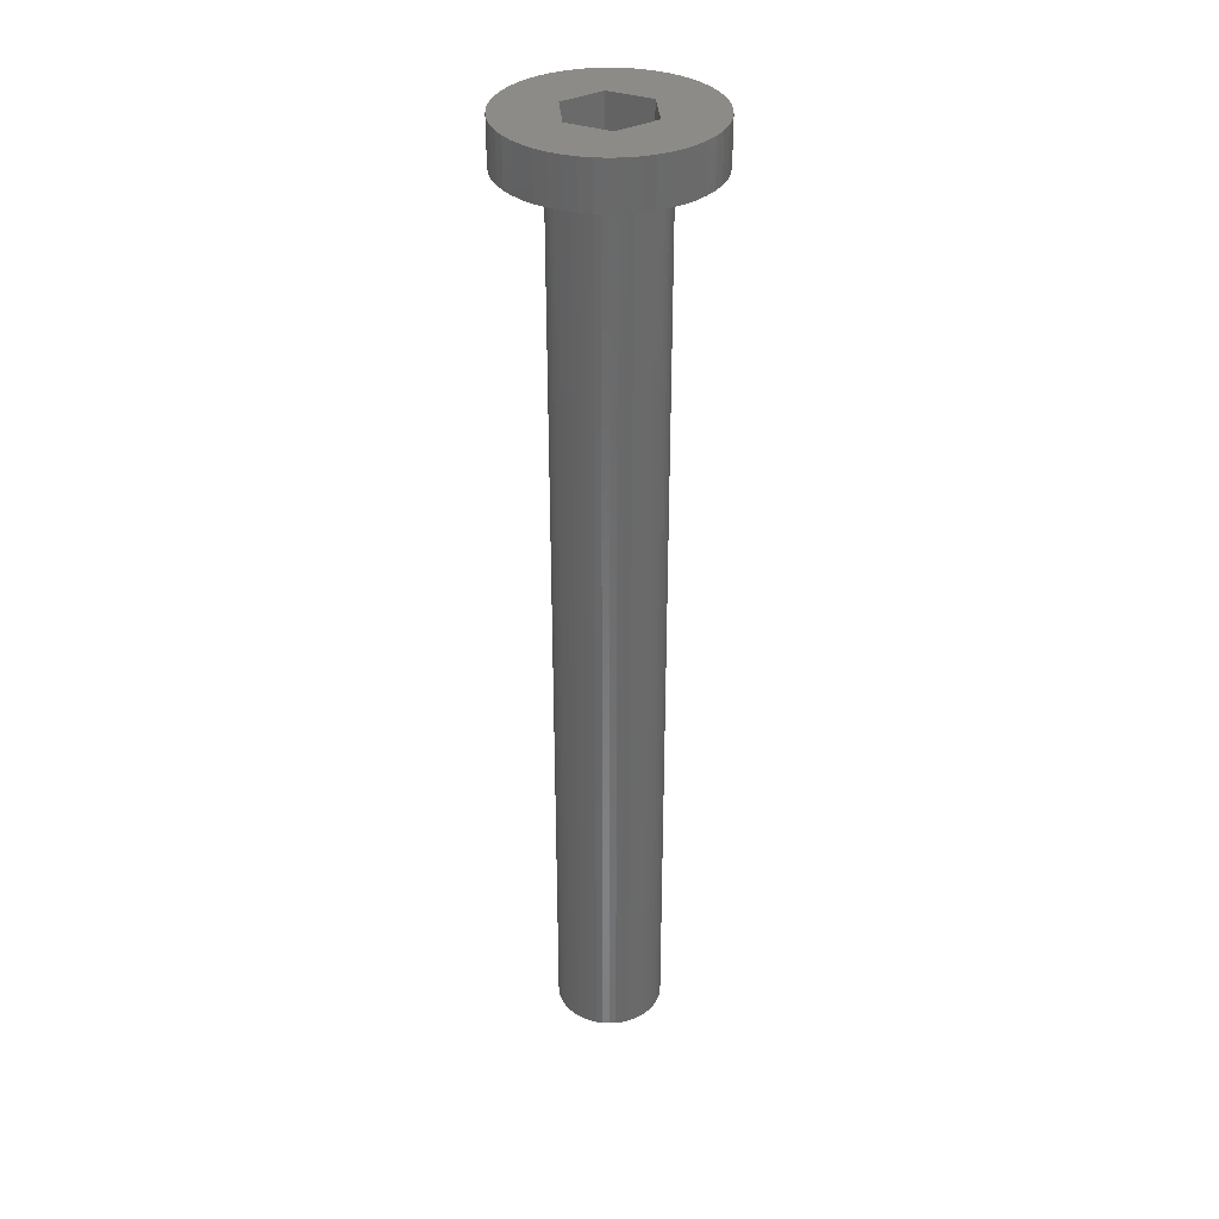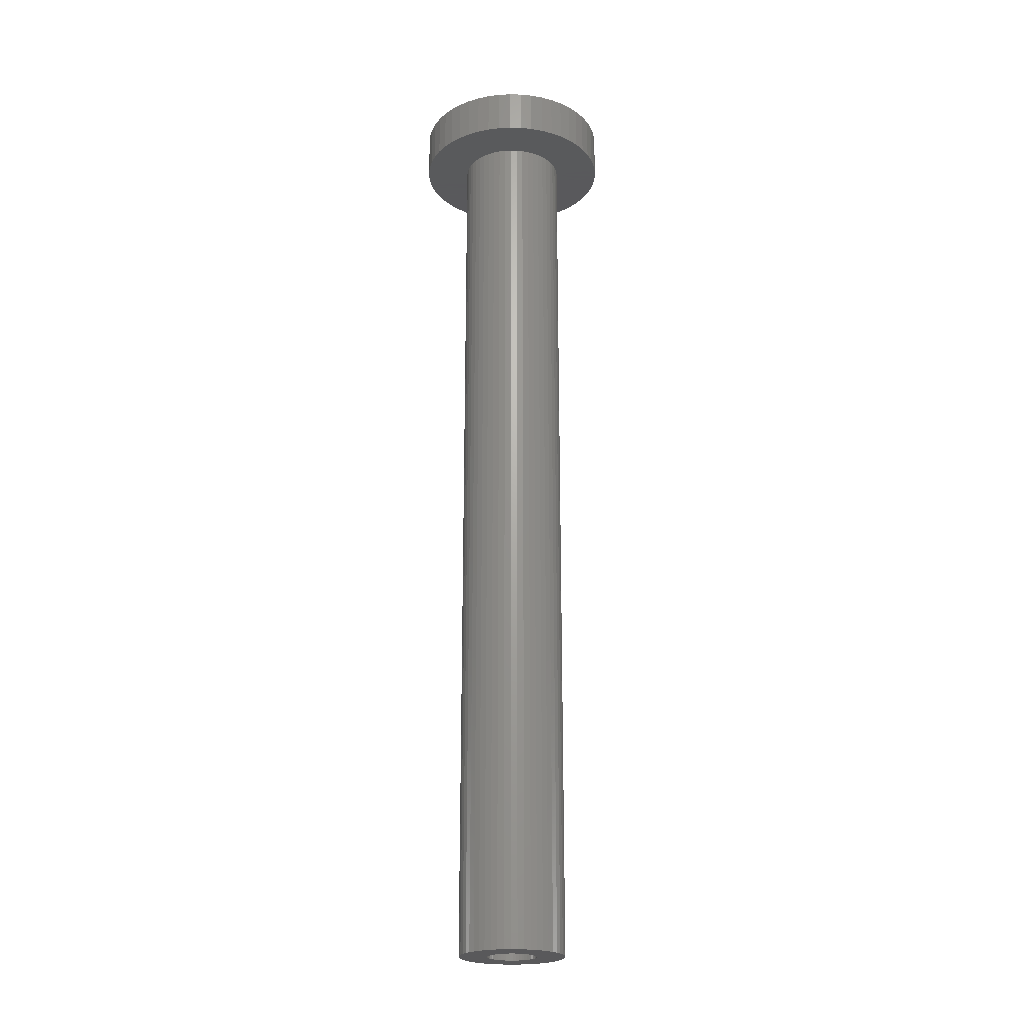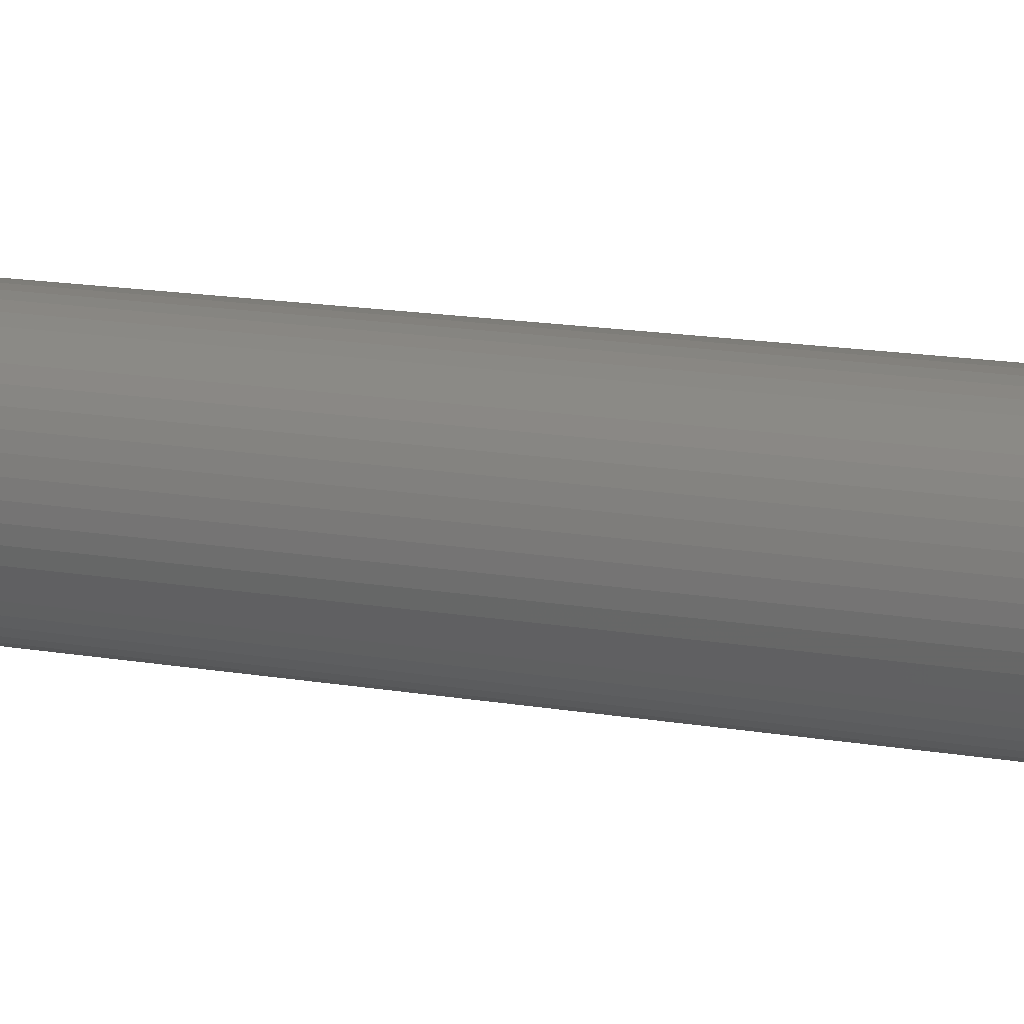
<metadata>
{"format":"stl","ext":"stl","renderer":"f3d","projection":"perspective","resolution":1024,"background":"white","views":[{"elev":34.1,"azim":25.4,"up":"+Z"},{"elev":-22.3,"azim":113.0,"up":"+Z"},{"elev":10.3,"azim":-61.2,"up":"+Y"}]}
</metadata>
<code>
# stl→obj: 344 verts, 688 faces
v 13 0 135
v 12.9 1.629 129
v 12.9 1.629 135
v 13 0 129
v -13 0 129
v -12.9 1.629 135
v -12.9 1.629 129
v -13 0 135
v 0.8163 12.97 129
v -0.8163 12.97 135
v 0.8163 12.97 135
v -0.8163 12.97 129
v -0.8163 -12.97 129
v 0.8163 -12.97 135
v -0.8163 -12.97 135
v 0.8163 -12.97 129
v 9.477 -8.899 135
v 10.52 -7.641 129
v 10.52 -7.641 135
v 9.477 -8.899 129
v 9.477 8.899 129
v 8.287 10.02 135
v 9.477 8.899 135
v 8.287 10.02 129
v -8.287 10.02 129
v -9.477 8.899 135
v -8.287 10.02 135
v -9.477 8.899 129
v -4.017 12.36 129
v -5.535 11.76 135
v -4.017 12.36 135
v -5.535 11.76 129
v 12.09 4.786 135
v 11.39 6.263 129
v 11.39 6.263 135
v 12.09 4.786 129
v 5.535 11.76 129
v 4.017 12.36 135
v 5.535 11.76 135
v 4.017 12.36 129
v 6.966 10.98 129
v 6.966 10.98 135
v -11.39 6.263 129
v -10.52 7.641 135
v -10.52 7.641 129
v -11.39 6.263 135
v 5.914 0 135
v 12.59 3.233 135
v 12.9 -1.629 135
v 12.59 -3.233 135
v 12.09 -4.786 135
v 2.957 5.122 135
v 10.52 7.641 135
v 11.39 -6.263 135
v 2.957 -5.122 135
v 8.287 -10.02 135
v 2.436 12.77 135
v -2.957 5.122 135
v -2.436 12.77 135
v -6.966 10.98 135
v 6.966 -10.98 135
v 5.535 -11.76 135
v 4.017 -12.36 135
v 2.436 -12.77 135
v -2.957 -5.122 135
v -2.436 -12.77 135
v -4.017 -12.36 135
v -5.535 -11.76 135
v -11.39 -6.263 135
v -5.914 0 135
v -6.966 -10.98 135
v -8.287 -10.02 135
v -9.477 -8.899 135
v -10.52 -7.641 135
v -12.09 4.786 135
v -12.59 3.233 135
v -12.09 -4.786 135
v -12.59 -3.233 135
v -12.9 -1.629 135
v -6.966 10.98 129
v -2.436 12.77 129
v 7 0 129
v 12.9 -1.629 129
v 6.945 -0.8773 129
v 12.59 -3.233 129
v 6.78 -1.741 129
v 12.09 -4.786 129
v 6.945 0.8773 129
v 6.508 -2.577 129
v 11.39 -6.263 129
v 12.59 3.233 129
v 6.134 -3.372 129
v 6.78 1.741 129
v 5.663 -4.114 129
v 5.103 -4.792 129
v 8.287 -10.02 129
v 6.508 2.577 129
v 4.462 -5.394 129
v 6.966 -10.98 129
v 3.751 -5.91 129
v 5.535 -11.76 129
v 2.98 -6.334 129
v 4.017 -12.36 129
v 2.163 -6.657 129
v 2.436 -12.77 129
v 1.312 -6.876 129
v 0.4395 -6.986 129
v -0.4395 -6.986 129
v -1.312 -6.876 129
v -2.436 -12.77 129
v -2.163 -6.657 129
v -4.017 -12.36 129
v -2.98 -6.334 129
v -5.535 -11.76 129
v -3.751 -5.91 129
v -6.966 -10.98 129
v -4.462 -5.394 129
v -8.287 -10.02 129
v -5.103 -4.792 129
v -9.477 -8.899 129
v -5.663 -4.114 129
v -10.52 -7.641 129
v -6.134 -3.372 129
v -11.39 -6.263 129
v -6.508 -2.577 129
v 6.134 3.372 129
v 10.52 7.641 129
v 5.663 4.114 129
v 5.103 4.792 129
v 4.462 5.394 129
v 3.751 5.91 129
v 2.98 6.334 129
v 2.163 6.657 129
v 2.436 12.77 129
v 1.312 6.876 129
v 0.4395 6.986 129
v -0.4395 6.986 129
v -1.312 6.876 129
v -2.163 6.657 129
v -2.98 6.334 129
v -3.751 5.91 129
v -4.462 5.394 129
v -5.103 4.792 129
v -5.663 4.114 129
v -6.134 3.372 129
v -6.508 2.577 129
v -12.09 4.786 129
v -6.78 1.741 129
v -12.59 3.233 129
v -6.945 0.8773 129
v -7 0 129
v -12.09 -4.786 129
v -6.78 -1.741 129
v -12.59 -3.233 129
v -6.945 -0.8773 129
v -12.9 -1.629 129
v 6.945 0.8773 9
v 7 0 9
v -7 0 9
v -6.945 0.8773 9
v 0.4395 6.986 9
v -0.4395 6.986 9
v -0.4395 -6.986 9
v 0.4395 -6.986 9
v 4.462 -5.394 9
v 5.103 -4.792 9
v 5.103 4.792 9
v 4.462 5.394 9
v -4.462 5.394 9
v -5.103 4.792 9
v -2.163 6.657 9
v -2.98 6.334 9
v 6.134 3.372 9
v 6.508 2.577 9
v 6.78 1.741 9
v 2.98 6.334 9
v 2.163 6.657 9
v 3.751 5.91 9
v -6.508 2.577 9
v -6.134 3.372 9
v -5.663 4.114 9
v -6.78 1.741 9
v -3.751 5.91 9
v -1.312 6.876 9
v 5.663 4.114 9
v 1.312 6.876 9
v 6.945 -0.8773 9
v 6.508 -2.577 9
v 6.134 -3.372 9
v -5.663 -4.114 9
v -6.134 -3.372 9
v -6.508 -2.577 9
v 3.25 0 9
v 3.224 -0.4073 9
v 6.78 -1.741 9
v 3.148 -0.8082 9
v 3.224 0.4073 9
v 3.022 -1.196 9
v 2.848 -1.566 9
v 5.663 -4.114 9
v 3.148 0.8082 9
v 2.629 -1.91 9
v 2.369 -2.225 9
v 3.022 1.196 9
v 2.072 -2.504 9
v 3.751 -5.91 9
v 2.848 1.566 9
v 1.741 -2.744 9
v 2.98 -6.334 9
v 1.384 -2.941 9
v 2.163 -6.657 9
v 1.004 -3.091 9
v 1.312 -6.876 9
v 0.609 -3.192 9
v 0.2041 -3.244 9
v -0.2041 -3.244 9
v -0.609 -3.192 9
v -1.312 -6.876 9
v -1.004 -3.091 9
v -2.163 -6.657 9
v -1.384 -2.941 9
v -2.98 -6.334 9
v -1.741 -2.744 9
v -3.751 -5.91 9
v -2.072 -2.504 9
v -4.462 -5.394 9
v -2.369 -2.225 9
v -5.103 -4.792 9
v -2.629 -1.91 9
v -2.848 -1.566 9
v 2.629 1.91 9
v 2.369 2.225 9
v 2.072 2.504 9
v 1.741 2.744 9
v 1.384 2.941 9
v 1.004 3.091 9
v 0.609 3.192 9
v 0.2041 3.244 9
v -0.2041 3.244 9
v -0.609 3.192 9
v -1.004 3.091 9
v -1.384 2.941 9
v -1.741 2.744 9
v -2.072 2.504 9
v -2.369 2.225 9
v -2.629 1.91 9
v -2.848 1.566 9
v -3.022 1.196 9
v -3.148 0.8082 9
v -3.224 0.4073 9
v -3.25 0 9
v -3.022 -1.196 9
v -3.148 -0.8082 9
v -6.78 -1.741 9
v -3.224 -0.4073 9
v -6.945 -0.8773 9
v -2.875 -1.508 130
v -2.875 -2.875 129.7
v -2.875 -1.508 129.4
v -2.875 -5 130
v -2.875 -5 129.7
v -2.875 -2.875 129.4
v -2.875 5 130
v -2.875 2.875 129.7
v -2.875 5 129.7
v -2.875 1.508 130
v -2.875 1.508 129.4
v -2.875 2.875 129.4
v -2.957 -5.122 130
v -5.914 0 130
v -3.022 -1.196 130
v -3.148 -0.8082 130
v -3.224 -0.4073 130
v -3.25 0 130
v 2.957 5.122 130
v 2.875 5 130
v -2.957 5.122 130
v -3.022 1.196 130
v -3.148 0.8082 130
v -3.224 0.4073 130
v 5.914 0 130
v 3.224 0.4073 130
v 3.25 0 130
v 3.148 0.8082 130
v 3.022 1.196 130
v 2.875 1.508 130
v 3.224 -0.4073 130
v 3.148 -0.8082 130
v 3.022 -1.196 130
v 2.875 -1.508 130
v 2.957 -5.122 130
v 2.875 -5 130
v 2.875 -2.875 129.7
v 2.875 -1.508 129.4
v 2.875 -2.875 129.4
v 2.875 -5 129.7
v 2.875 2.875 129.4
v 2.875 1.508 129.4
v 2.875 2.875 129.7
v 2.875 5 129.7
v 1.503 -2.875 129.7
v 1.384 -2.941 129.7
v 1.004 -3.091 129.7
v 0.609 -3.192 129.7
v 0.2041 -3.244 129.7
v -0.2041 -3.244 129.7
v -0.609 -3.192 129.7
v -1.004 -3.091 129.7
v -1.384 -2.941 129.7
v -1.503 -2.875 129.7
v 1.503 2.875 129.7
v 1.384 2.941 129.7
v 1.004 3.091 129.7
v 0.609 3.192 129.7
v 0.2041 3.244 129.7
v -0.2041 3.244 129.7
v -0.609 3.192 129.7
v -1.004 3.091 129.7
v -1.384 2.941 129.7
v -1.503 2.875 129.7
v 1.503 2.875 129.4
v -1.503 2.875 129.4
v -1.741 -2.744 129.4
v -1.503 -2.875 129.4
v -2.072 -2.504 129.4
v -2.369 -2.225 129.4
v -2.629 -1.91 129.4
v -2.848 -1.566 129.4
v 2.848 1.566 129.4
v 2.629 1.91 129.4
v 2.369 2.225 129.4
v 2.072 2.504 129.4
v 1.741 2.744 129.4
v -1.741 2.744 129.4
v -2.072 2.504 129.4
v -2.369 2.225 129.4
v -2.629 1.91 129.4
v -2.848 1.566 129.4
v 2.848 -1.566 129.4
v 2.629 -1.91 129.4
v 2.369 -2.225 129.4
v 2.072 -2.504 129.4
v 1.741 -2.744 129.4
v 1.503 -2.875 129.4
f 1 2 3
f 2 1 4
f 5 6 7
f 6 5 8
f 9 10 11
f 10 9 12
f 13 14 15
f 14 13 16
f 17 18 19
f 18 17 20
f 21 22 23
f 22 21 24
f 25 26 27
f 26 25 28
f 29 30 31
f 30 29 32
f 33 34 35
f 34 33 36
f 37 38 39
f 38 37 40
f 41 39 42
f 39 41 37
f 43 44 45
f 44 43 46
f 45 26 28
f 26 45 44
f 47 1 3
f 47 3 48
f 1 47 49
f 47 48 33
f 49 47 50
f 47 33 35
f 50 47 51
f 52 35 53
f 51 47 54
f 52 53 23
f 55 54 47
f 52 23 22
f 54 55 19
f 52 22 42
f 19 55 17
f 17 55 56
f 52 42 39
f 52 39 38
f 35 52 47
f 57 52 38
f 11 52 57
f 10 52 11
f 58 10 59
f 10 58 52
f 31 58 59
f 30 58 31
f 60 58 30
f 27 58 60
f 56 55 61
f 61 55 62
f 62 55 63
f 55 64 63
f 55 14 64
f 55 15 14
f 65 15 55
f 15 65 66
f 65 67 66
f 65 68 67
f 69 65 70
f 26 58 27
f 65 71 68
f 44 58 26
f 65 72 71
f 46 58 44
f 65 73 72
f 58 46 70
f 65 74 73
f 75 70 46
f 65 69 74
f 76 70 75
f 70 77 69
f 6 70 76
f 70 78 77
f 8 70 6
f 70 79 78
f 70 8 79
f 80 27 60
f 27 80 25
f 81 31 59
f 31 81 29
f 82 4 83
f 84 83 85
f 4 82 2
f 86 85 87
f 88 2 82
f 89 87 90
f 2 88 91
f 92 90 18
f 93 91 88
f 94 18 20
f 91 93 36
f 95 20 96
f 97 36 93
f 36 97 34
f 98 96 99
f 83 84 82
f 85 86 84
f 87 89 86
f 90 92 89
f 18 94 92
f 100 99 101
f 20 95 94
f 96 98 95
f 102 101 103
f 99 100 98
f 101 102 100
f 104 103 105
f 103 104 102
f 105 106 104
f 16 106 105
f 16 107 106
f 16 108 107
f 13 108 16
f 13 109 108
f 110 109 13
f 109 110 111
f 112 111 110
f 111 112 113
f 114 113 112
f 113 114 115
f 116 115 114
f 115 116 117
f 118 117 116
f 117 118 119
f 120 119 118
f 119 120 121
f 122 121 120
f 121 122 123
f 124 123 122
f 123 124 125
f 126 34 97
f 34 126 127
f 128 127 126
f 127 128 21
f 129 21 128
f 21 129 24
f 130 24 129
f 24 130 41
f 131 41 130
f 41 131 37
f 132 37 131
f 37 132 40
f 133 40 132
f 40 133 134
f 135 134 133
f 135 9 134
f 136 9 135
f 137 9 136
f 137 12 9
f 138 12 137
f 81 138 139
f 138 81 12
f 29 139 140
f 32 140 141
f 139 29 81
f 80 141 142
f 25 142 143
f 140 32 29
f 28 143 144
f 45 144 145
f 43 145 146
f 147 146 148
f 149 148 150
f 141 80 32
f 7 150 151
f 152 125 124
f 142 25 80
f 125 152 153
f 143 28 25
f 154 153 152
f 144 45 28
f 153 154 155
f 145 43 45
f 156 155 154
f 146 147 43
f 155 156 151
f 148 149 147
f 5 151 156
f 150 7 149
f 151 5 7
f 16 64 14
f 64 16 105
f 48 36 33
f 36 48 91
f 3 91 48
f 91 3 2
f 53 21 23
f 21 53 127
f 35 127 53
f 127 35 34
f 40 57 38
f 57 40 134
f 134 11 57
f 11 134 9
f 24 42 22
f 42 24 41
f 147 46 43
f 46 147 75
f 7 76 149
f 76 7 6
f 12 59 10
f 59 12 81
f 49 4 1
f 4 49 83
f 103 62 63
f 62 103 101
f 149 75 147
f 75 149 76
f 32 60 30
f 60 32 80
f 54 87 51
f 87 54 90
f 51 85 50
f 85 51 87
f 50 83 49
f 83 50 85
f 114 67 68
f 67 114 112
f 120 74 122
f 74 120 73
f 156 8 5
f 8 156 79
f 154 79 156
f 79 154 78
f 152 78 154
f 78 152 77
f 96 17 56
f 17 96 20
f 101 61 62
f 61 101 99
f 105 63 64
f 63 105 103
f 19 90 54
f 90 19 18
f 110 15 66
f 15 110 13
f 118 71 72
f 71 118 116
f 112 66 67
f 66 112 110
f 120 72 73
f 72 120 118
f 122 69 124
f 69 122 74
f 124 77 152
f 77 124 69
f 99 56 61
f 56 99 96
f 116 68 71
f 68 116 114
f 82 157 88
f 157 82 158
f 159 150 160
f 150 159 151
f 161 137 136
f 137 161 162
f 163 107 108
f 107 163 164
f 165 95 98
f 95 165 166
f 167 130 129
f 130 167 168
f 169 143 142
f 143 169 170
f 171 140 139
f 140 171 172
f 97 173 126
f 173 97 174
f 88 175 93
f 175 88 157
f 176 133 132
f 133 176 177
f 178 132 131
f 132 178 176
f 179 145 180
f 145 179 146
f 180 144 181
f 144 180 145
f 182 146 179
f 146 182 148
f 183 142 141
f 142 183 169
f 184 139 138
f 139 184 171
f 93 174 97
f 174 93 175
f 128 167 129
f 167 128 185
f 126 185 128
f 185 126 173
f 177 135 133
f 135 177 186
f 186 136 135
f 136 186 161
f 168 131 130
f 131 168 178
f 160 148 182
f 148 160 150
f 172 141 140
f 141 172 183
f 162 138 137
f 138 162 184
f 84 158 82
f 158 84 187
f 92 188 89
f 188 92 189
f 190 123 191
f 123 190 121
f 191 125 192
f 125 191 123
f 193 158 187
f 194 187 195
f 158 193 157
f 196 195 188
f 197 157 193
f 198 188 189
f 157 197 175
f 199 189 200
f 201 175 197
f 202 200 166
f 175 201 174
f 203 166 165
f 204 174 201
f 205 165 206
f 174 204 173
f 207 173 204
f 187 194 193
f 195 196 194
f 188 198 196
f 208 206 209
f 189 199 198
f 200 202 199
f 166 203 202
f 210 209 211
f 165 205 203
f 206 208 205
f 209 210 208
f 212 211 213
f 211 212 210
f 213 214 212
f 164 214 213
f 164 215 214
f 164 216 215
f 163 216 164
f 163 217 216
f 218 217 163
f 217 218 219
f 220 219 218
f 219 220 221
f 222 221 220
f 221 222 223
f 224 223 222
f 223 224 225
f 226 225 224
f 225 226 227
f 228 227 226
f 227 228 229
f 190 229 228
f 229 190 230
f 191 230 190
f 173 207 185
f 231 185 207
f 185 231 167
f 232 167 231
f 167 232 168
f 233 168 232
f 168 233 178
f 234 178 233
f 178 234 176
f 235 176 234
f 176 235 177
f 236 177 235
f 177 236 186
f 237 186 236
f 237 161 186
f 238 161 237
f 239 161 238
f 239 162 161
f 240 162 239
f 184 240 241
f 240 184 162
f 171 241 242
f 172 242 243
f 183 243 244
f 241 171 184
f 169 244 245
f 170 245 246
f 181 246 247
f 242 172 171
f 180 247 248
f 179 248 249
f 182 249 250
f 160 250 251
f 230 191 252
f 243 183 172
f 192 252 191
f 244 169 183
f 252 192 253
f 245 170 169
f 254 253 192
f 246 181 170
f 253 254 255
f 247 180 181
f 256 255 254
f 248 179 180
f 255 256 251
f 249 182 179
f 159 251 256
f 250 160 182
f 251 159 160
f 211 102 104
f 102 211 209
f 181 143 170
f 143 181 144
f 222 111 113
f 111 222 220
f 192 153 254
f 153 192 125
f 209 100 102
f 100 209 206
f 213 104 106
f 104 213 211
f 164 106 107
f 106 164 213
f 89 195 86
f 195 89 188
f 86 187 84
f 187 86 195
f 94 189 92
f 189 94 200
f 95 200 94
f 200 95 166
f 218 108 109
f 108 218 163
f 228 117 119
f 117 228 226
f 220 109 111
f 109 220 218
f 228 121 190
f 121 228 119
f 254 155 256
f 155 254 153
f 256 151 159
f 151 256 155
f 206 98 100
f 98 206 165
f 224 113 115
f 113 224 222
f 226 115 117
f 115 226 224
f 257 258 259
f 260 258 257
f 258 260 261
f 259 258 262
f 263 264 265
f 266 264 263
f 267 264 266
f 264 267 268
f 257 269 260
f 270 257 271
f 270 271 272
f 270 272 273
f 270 273 274
f 257 270 269
f 275 263 276
f 277 263 275
f 277 266 263
f 270 266 277
f 266 270 278
f 278 270 279
f 279 270 280
f 280 270 274
f 281 282 283
f 281 284 282
f 281 285 284
f 286 281 275
f 286 275 276
f 281 286 285
f 287 281 283
f 288 281 287
f 289 281 288
f 290 281 289
f 281 290 291
f 292 291 290
f 260 291 292
f 291 260 269
f 293 294 295
f 294 293 290
f 292 293 296
f 293 292 290
f 297 298 299
f 299 276 300
f 299 286 276
f 286 299 298
f 301 296 293
f 302 296 301
f 303 296 302
f 304 296 303
f 305 296 304
f 306 296 305
f 261 306 307
f 261 307 308
f 261 308 309
f 261 310 258
f 310 261 309
f 306 261 296
f 300 311 299
f 300 312 311
f 300 313 312
f 300 314 313
f 300 315 314
f 300 316 315
f 265 316 300
f 316 265 317
f 317 265 318
f 318 265 319
f 265 320 319
f 320 265 264
f 296 260 292
f 260 296 261
f 265 276 263
f 276 265 300
f 321 299 311
f 299 321 297
f 268 320 264
f 320 268 322
f 323 262 324
f 325 262 323
f 326 262 325
f 327 262 326
f 328 262 327
f 262 328 259
f 297 329 298
f 297 330 329
f 297 331 330
f 297 332 331
f 297 333 332
f 333 297 321
f 268 334 322
f 268 335 334
f 268 336 335
f 268 337 336
f 268 338 337
f 338 268 267
f 339 295 294
f 340 295 339
f 341 295 340
f 342 295 341
f 343 295 342
f 295 343 344
f 295 301 293
f 301 295 344
f 324 258 310
f 258 324 262
f 207 298 329
f 204 298 207
f 285 298 204
f 298 285 286
f 279 248 278
f 248 279 249
f 207 330 231
f 330 207 329
f 236 312 313
f 312 236 235
f 242 318 319
f 318 242 241
f 266 278 267
f 267 247 338
f 248 267 278
f 267 248 247
f 196 287 194
f 287 196 288
f 238 314 315
f 314 238 237
f 234 332 333
f 332 234 233
f 280 249 279
f 249 280 250
f 337 245 336
f 245 337 246
f 334 243 322
f 322 319 320
f 242 322 243
f 322 242 319
f 240 316 317
f 316 240 239
f 193 282 197
f 282 193 283
f 198 288 196
f 288 198 289
f 205 343 342
f 343 205 208
f 197 284 201
f 284 197 282
f 201 285 204
f 285 201 284
f 233 331 332
f 331 233 232
f 231 331 232
f 331 231 330
f 239 315 316
f 315 239 238
f 237 313 314
f 313 237 236
f 312 321 311
f 235 321 312
f 235 333 321
f 333 235 234
f 274 250 280
f 250 274 251
f 338 246 337
f 246 338 247
f 241 317 318
f 317 241 240
f 244 334 335
f 334 244 243
f 245 335 336
f 335 245 244
f 194 283 193
f 283 194 287
f 202 339 199
f 339 202 340
f 259 271 257
f 271 259 252
f 328 252 259
f 252 328 230
f 214 305 304
f 305 214 215
f 203 342 341
f 342 203 205
f 198 294 289
f 199 294 198
f 294 199 339
f 289 294 290
f 217 308 307
f 308 217 219
f 216 307 306
f 307 216 217
f 273 251 274
f 251 273 255
f 271 253 272
f 253 271 252
f 212 304 303
f 304 212 214
f 343 208 344
f 344 302 301
f 210 344 208
f 344 210 302
f 223 325 323
f 325 223 225
f 219 309 308
f 309 219 221
f 215 306 305
f 306 215 216
f 326 229 327
f 229 326 227
f 327 230 328
f 230 327 229
f 225 326 325
f 326 225 227
f 272 255 273
f 255 272 253
f 203 340 202
f 340 203 341
f 309 324 310
f 221 324 309
f 221 323 324
f 323 221 223
f 210 303 302
f 303 210 212
f 70 277 58
f 277 70 270
f 277 52 58
f 52 277 275
f 291 47 281
f 47 291 55
f 281 52 275
f 52 281 47
f 65 270 70
f 270 65 269
f 291 65 55
f 65 291 269

</code>
